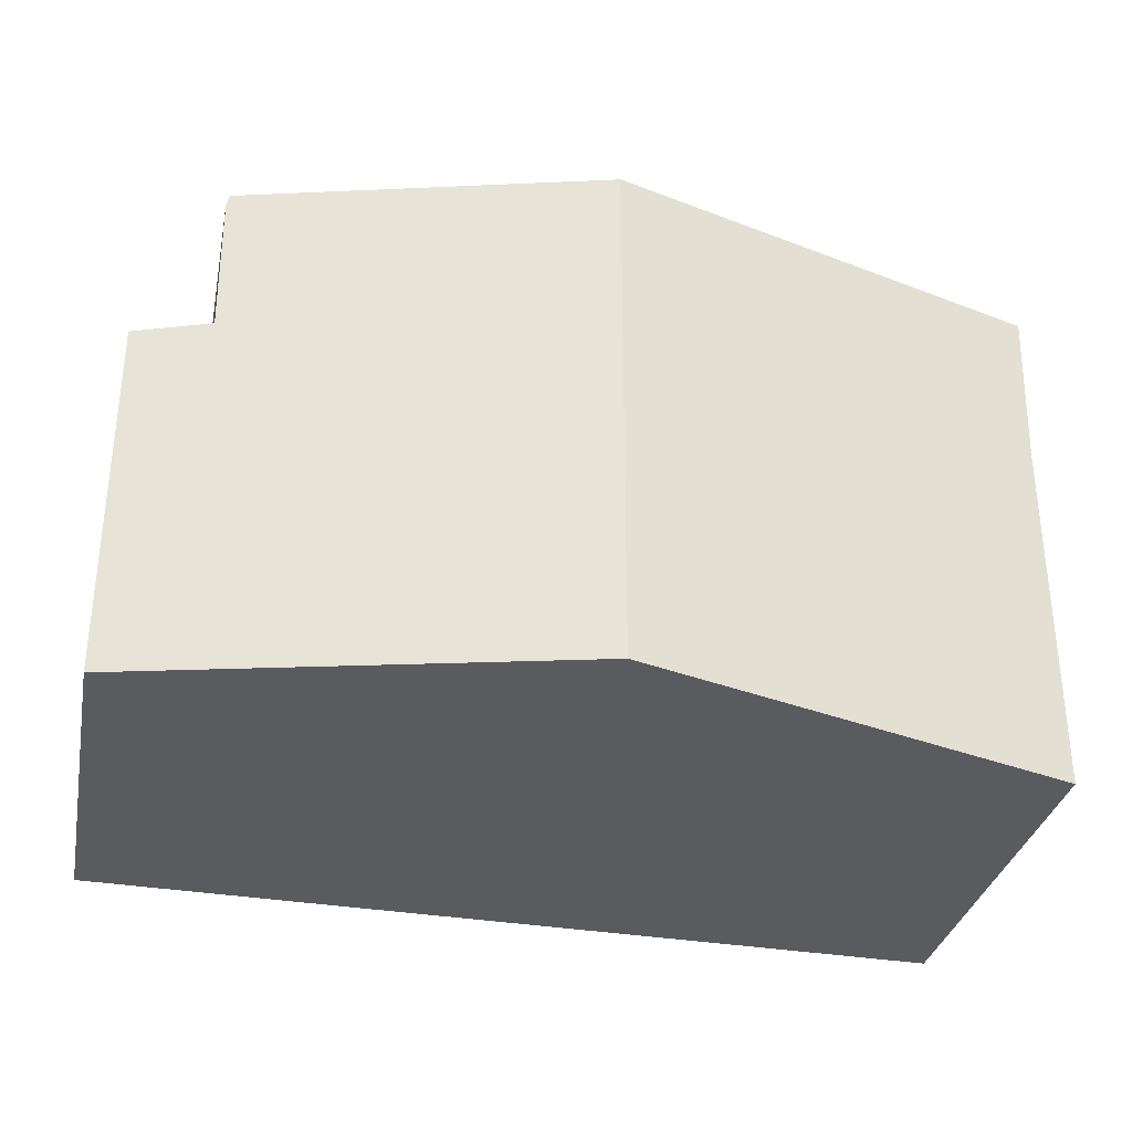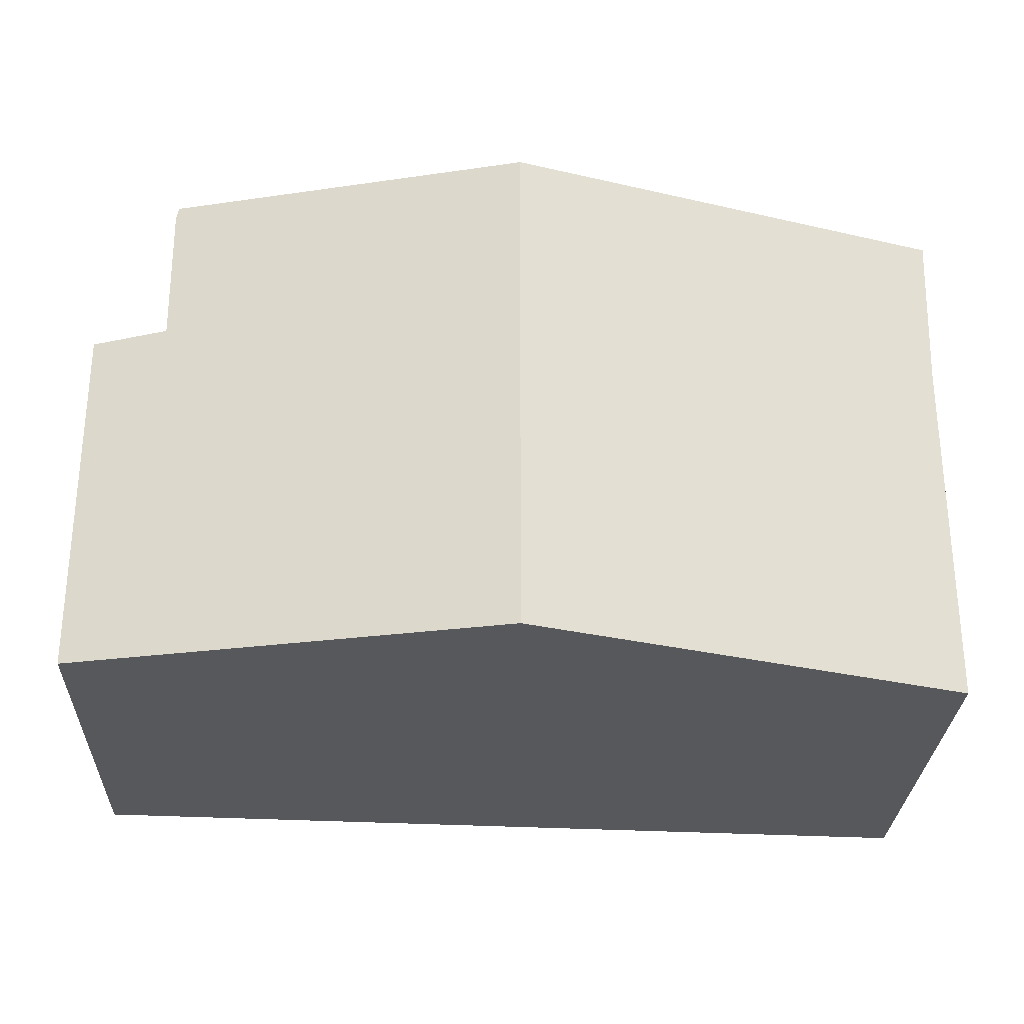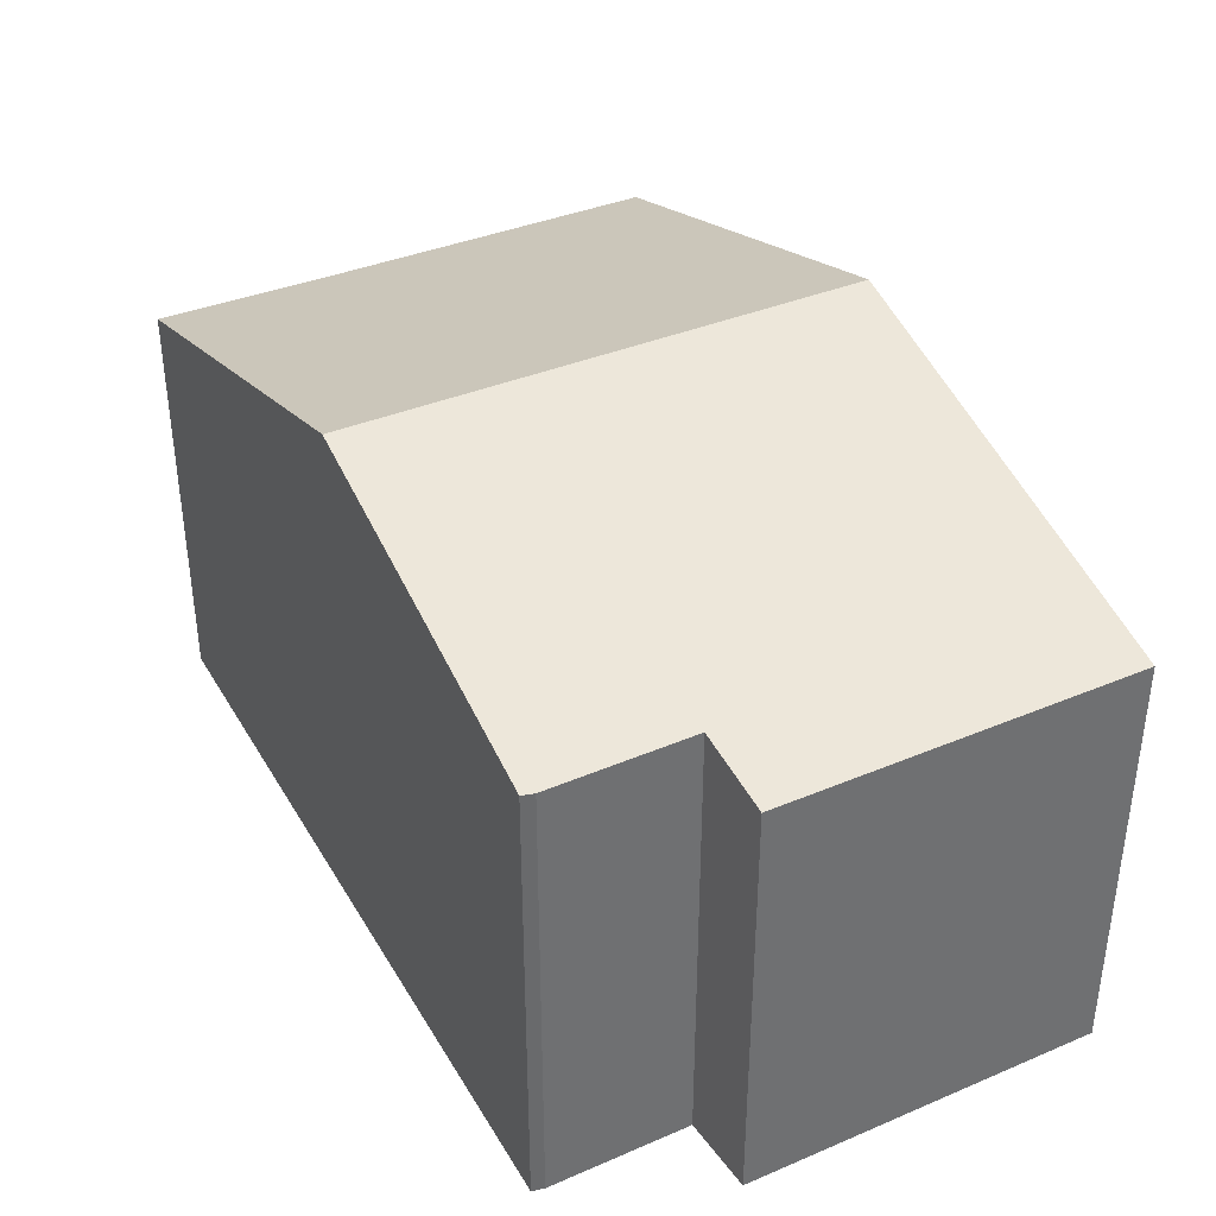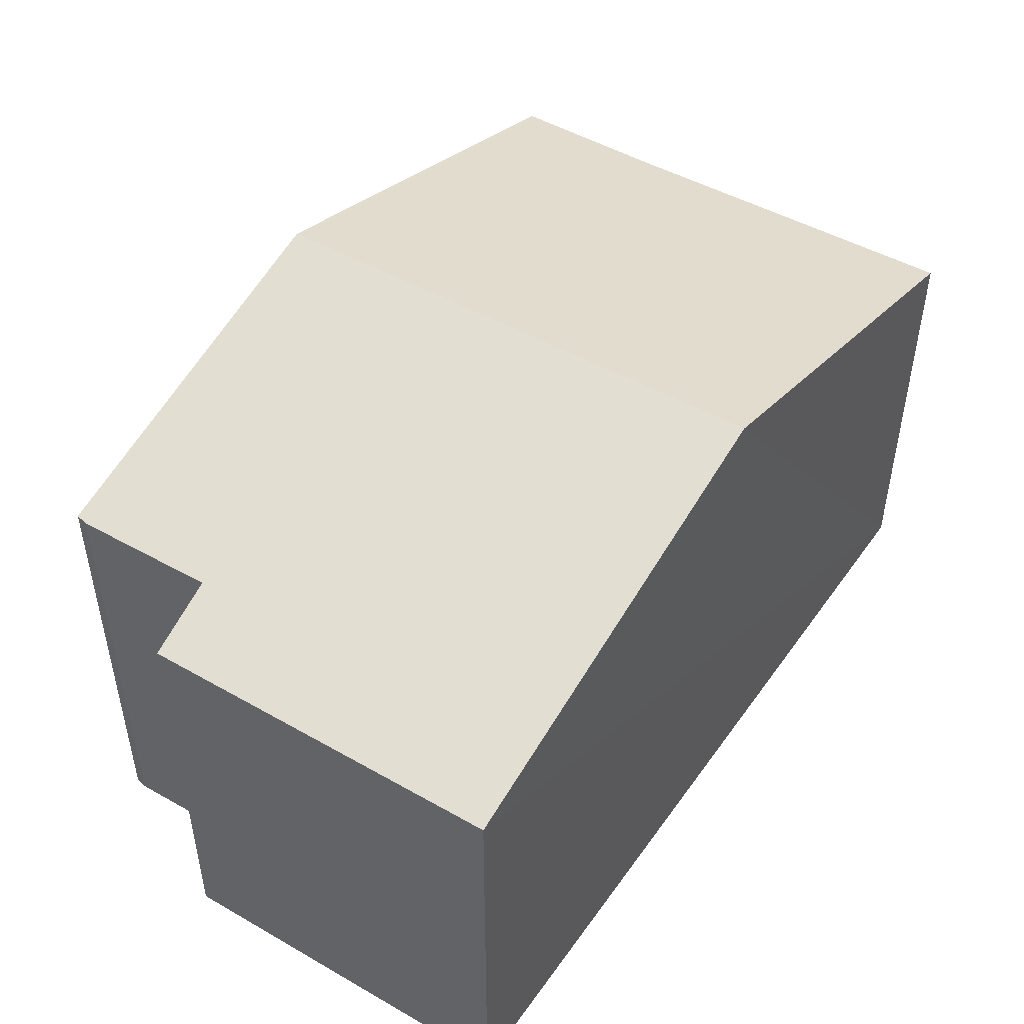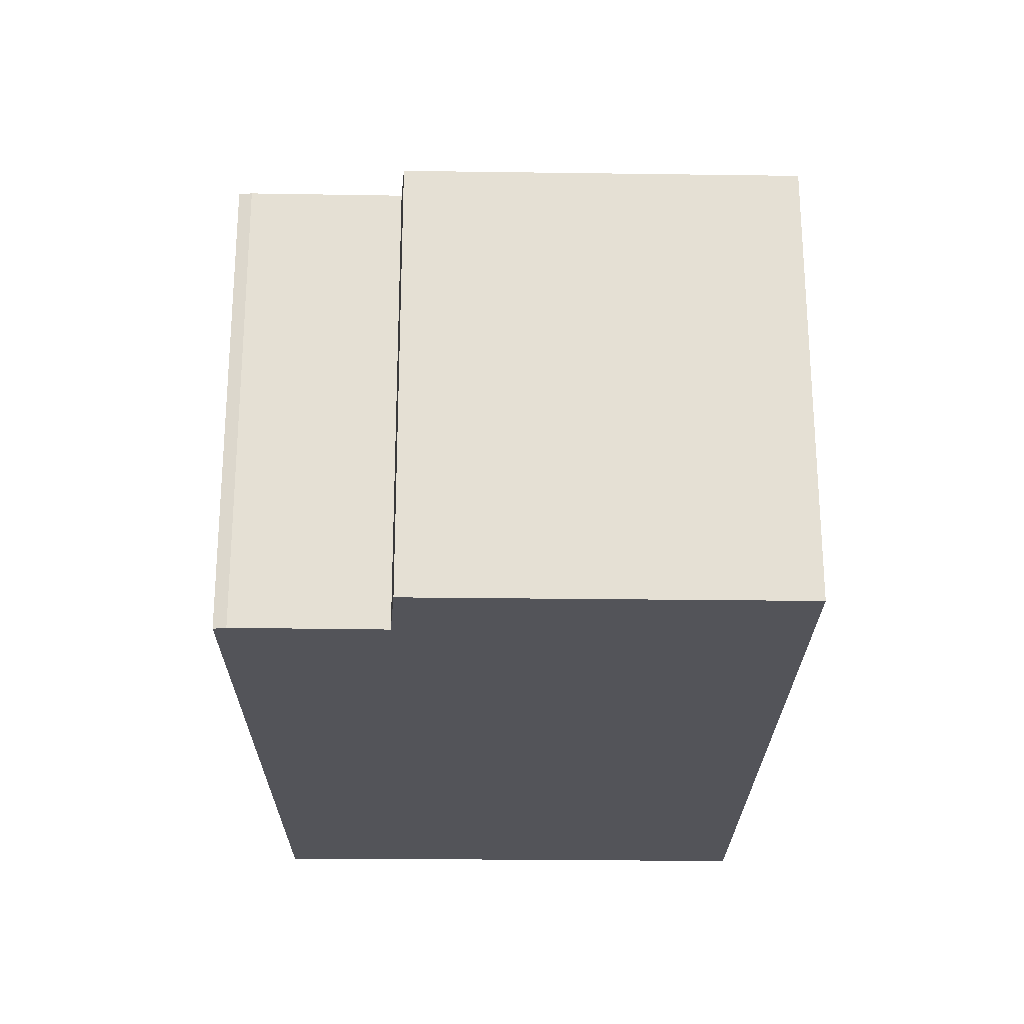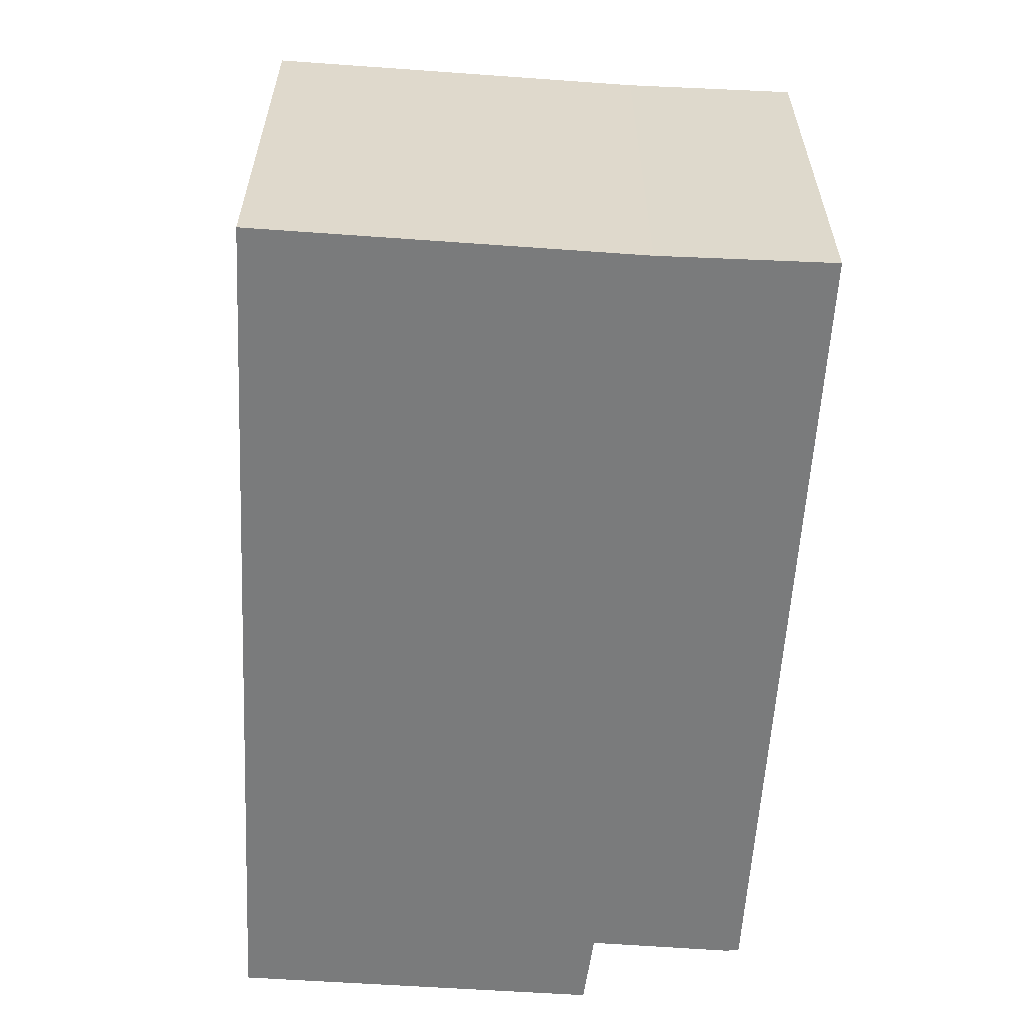
<metadata>
{"format":"obj","ext":"obj","renderer":"f3d","projection":"perspective","resolution":1024,"background":"white","views":[{"elev":-32.5,"azim":168.7,"up":"+Z"},{"elev":-28.2,"azim":177.8,"up":"+Z"},{"elev":37.4,"azim":61.6,"up":"+Y"},{"elev":47.6,"azim":122.6,"up":"+Y"},{"elev":-23.7,"azim":88.6,"up":"+Y"},{"elev":-58.3,"azim":-94.2,"up":"+Y"}]}
</metadata>
<code>
v  6.533 8.023 -7.579
v  12.98 6.174 -2.122
v  12.99 6.174 -7.459
v  11.85 6.498 -2.057
v  11.86 6.494 0.041
v  11.82 6.505 0.221
v  9.055 7.298 0.169
v  6.524 8.023 0.122
v  0.073 6.174 -2.406
v  0.068 6.171 -7.7
v  0 6.154 3.768e-16
v  0.073 1.473e-16 -2.406
v  0.068 4.715e-16 -7.7
v  0 0 0
v  6.524 -7.47e-18 0.122
v  9.055 -1.035e-17 0.169
v  11.82 -1.353e-17 0.221
v  11.85 1.26e-16 -2.057
v  12.98 1.299e-16 -2.122
v  11.86 -2.511e-18 0.041
v  12.99 4.567e-16 -7.459
v  6.533 4.641e-16 -7.579
g defaultobject
f 1 2 3
f 2 1 4
f 4 1 5
f 5 1 6
f 6 1 7
f 7 1 8
f 9 1 10
f 1 9 8
f 8 9 11
f 10 12 9
f 12 10 13
f 12 11 9
f 11 12 14
f 14 8 11
f 8 14 15
f 8 15 7
f 7 15 6
f 6 15 16
f 6 16 17
f 18 2 4
f 2 18 19
f 17 5 6
f 5 17 20
f 5 18 4
f 18 5 20
f 19 3 2
f 3 19 21
f 1 13 10
f 13 1 3
f 13 3 22
f 22 3 21
f 19 22 21
f 22 19 18
f 22 18 20
f 22 20 17
f 22 17 16
f 22 16 13
f 13 16 15
f 13 15 12
f 12 15 14

</code>
